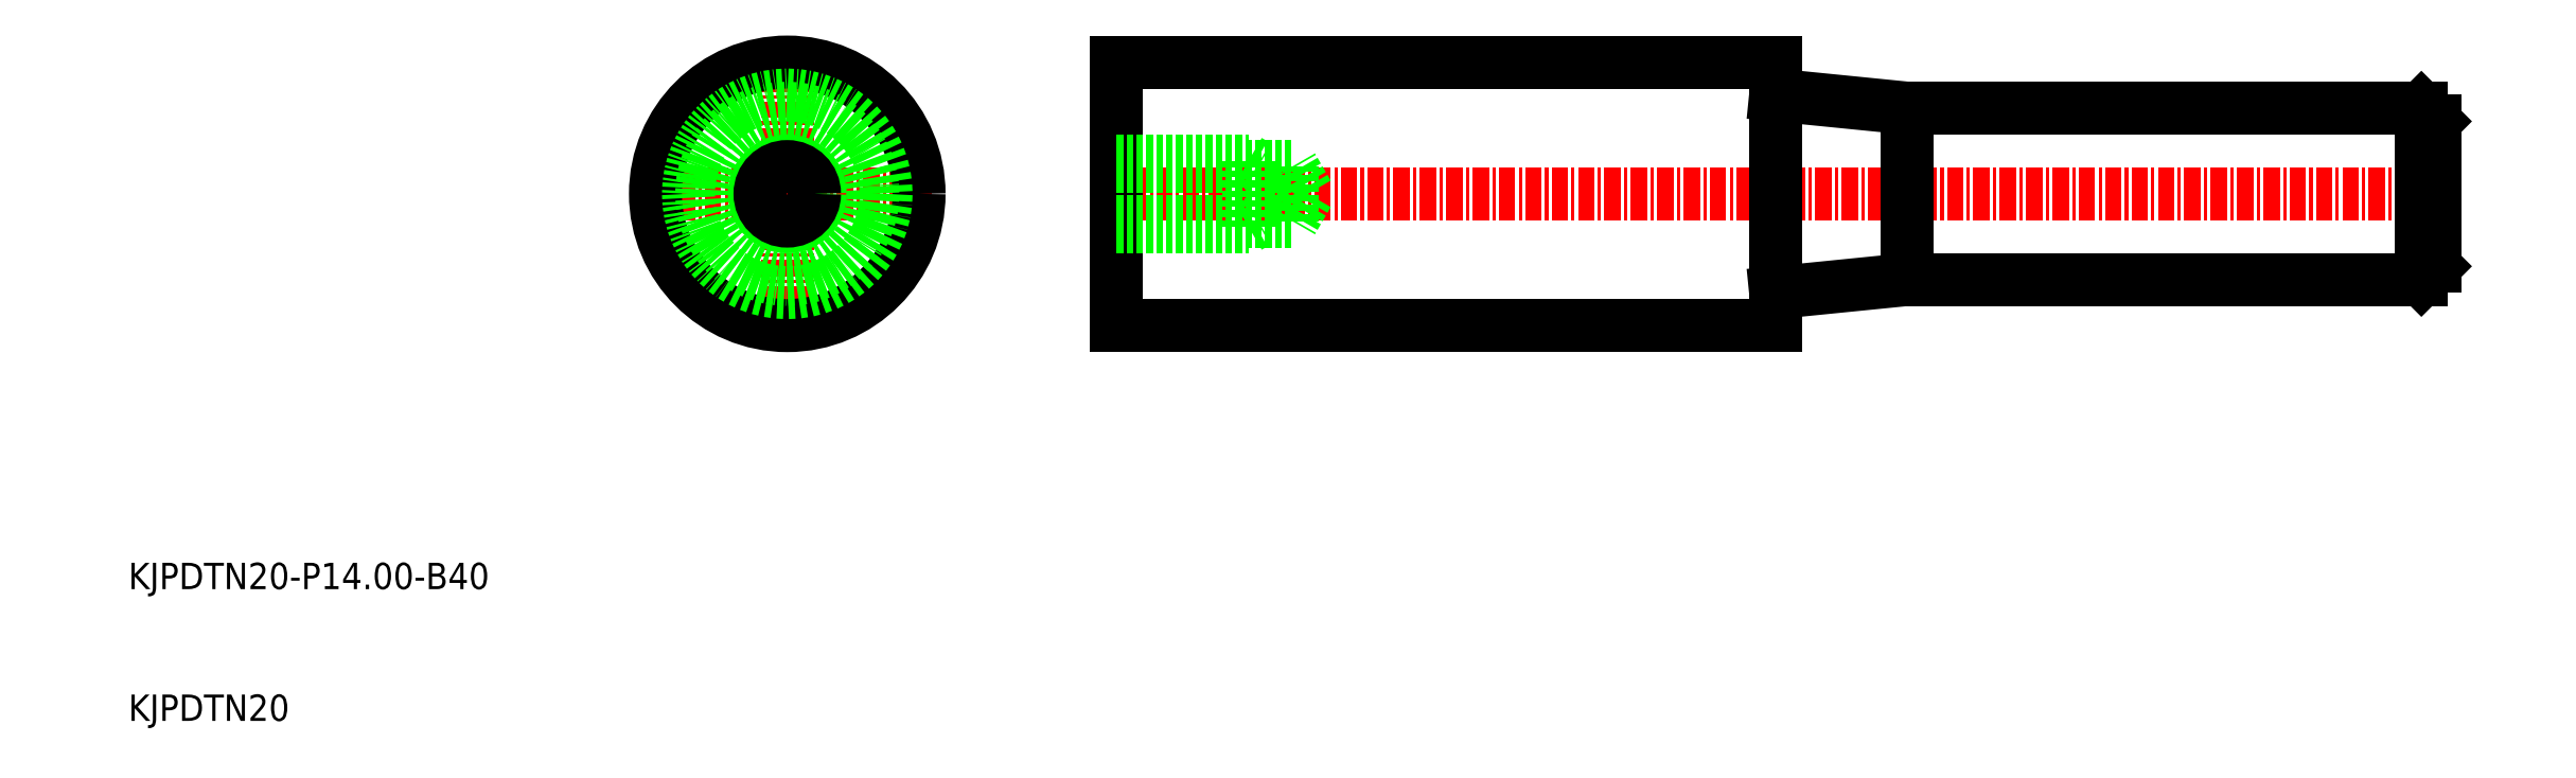
<metadata>
{"format":"dxf","ext":"dxf","renderer":"ezdxf+matplotlib","layout":"modelspace","background":"white","min_lineweight":24,"dpi":150}
</metadata>
<code>
0
SECTION
2
ENTITIES
0
TEXT
8
0
10
10
20
10
30
0
40
2
1
KJPDTN20
0
TEXT
8
0
10
10
20
20
30
0
40
2
1
KJPDTN20-P14-B40
0
LINE
8
CENTER
10
84
20
50
30
0
11
186
21
50
31
0
0
LINE
8
0
10
145
20
43.5
30
0
11
184
21
43.5
31
0
0
LINE
8
0
10
185
20
44.5
30
0
11
184
21
43.5
31
0
0
LINE
8
0
10
145
20
56.5
30
0
11
184
21
56.5
31
0
0
LINE
8
0
10
85
20
40
30
0
11
135
21
40
31
0
0
LINE
8
0
10
85
20
60
30
0
11
135
21
60
31
0
0
LINE
8
0
10
85
20
60
30
0
11
85
21
40
31
0
0
LINE
8
0
10
135
20
60
30
0
11
135
21
40
31
0
0
LINE
8
0
10
145
20
56.5
30
0
11
145
21
43.5
31
0
0
LINE
8
0
10
185
20
55.5
30
0
11
185
21
44.5
31
0
0
LINE
8
0
10
184
20
56.5
30
0
11
185
21
55.5
31
0
0
LINE
8
0
10
145
20
56.5
30
0
11
135
21
57.5
31
0
0
LINE
8
0
10
145
20
43.5
30
0
11
135
21
42.5
31
0
0
LINE
8
0
10
184
20
43.5
30
0
11
184
21
56.5
31
0
0
LINE
8
0
10
95
20
47.5
30
0
11
95.75
21
47.93
31
0
0
LINE
8
0
10
95
20
47.5
30
0
11
95
21
52.5
31
0
0
LINE
8
0
10
85
20
47.5
30
0
11
95
21
47.5
31
0
0
LINE
8
0
10
99.5
20
50
30
0
11
98.31
21
47.93
31
0
0
LINE
8
0
10
99.5
20
50
30
0
11
98.31
21
52.07
31
0
0
LINE
8
0
10
85
20
47.93
30
0
11
98.31
21
47.93
31
0
0
LINE
8
0
10
85
20
52.07
30
0
11
98.31
21
52.07
31
0
0
LINE
8
0
10
85
20
52.5
30
0
11
95
21
52.5
31
0
0
LINE
8
0
10
95
20
52.5
30
0
11
95.75
21
52.07
31
0
0
LINE
8
0
10
98.31
20
47.93
30
0
11
98.31
21
52.07
31
0
0
LINE
8
CENTER
10
60
20
61
30
0
11
60
21
39
31
0
0
LINE
8
CENTER
10
71
20
50
30
0
11
49
21
50
31
0
0
CIRCLE
8
0
10
60
20
50
30
0
40
10
0
CIRCLE
8
0
10
60
20
50
30
0
40
2.5
0
CIRCLE
8
0
10
60
20
50
30
0
40
2.067
0
CIRCLE
8
0
10
60
20
50
30
0
40
7.5
0
CIRCLE
8
0
10
60
20
50
30
0
40
6.5
0
ENDSEC
0
EOF

</code>
